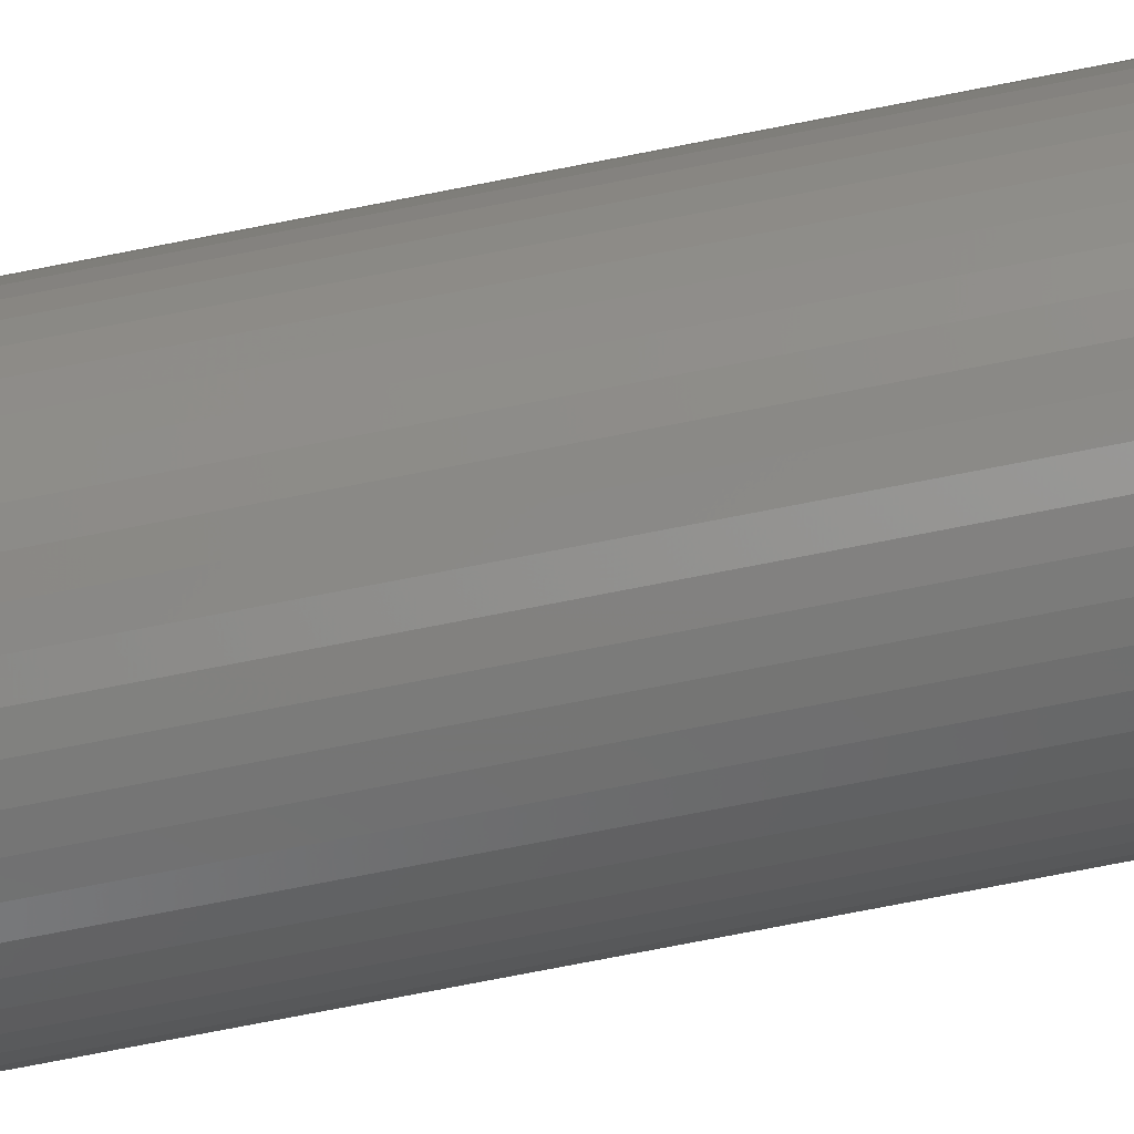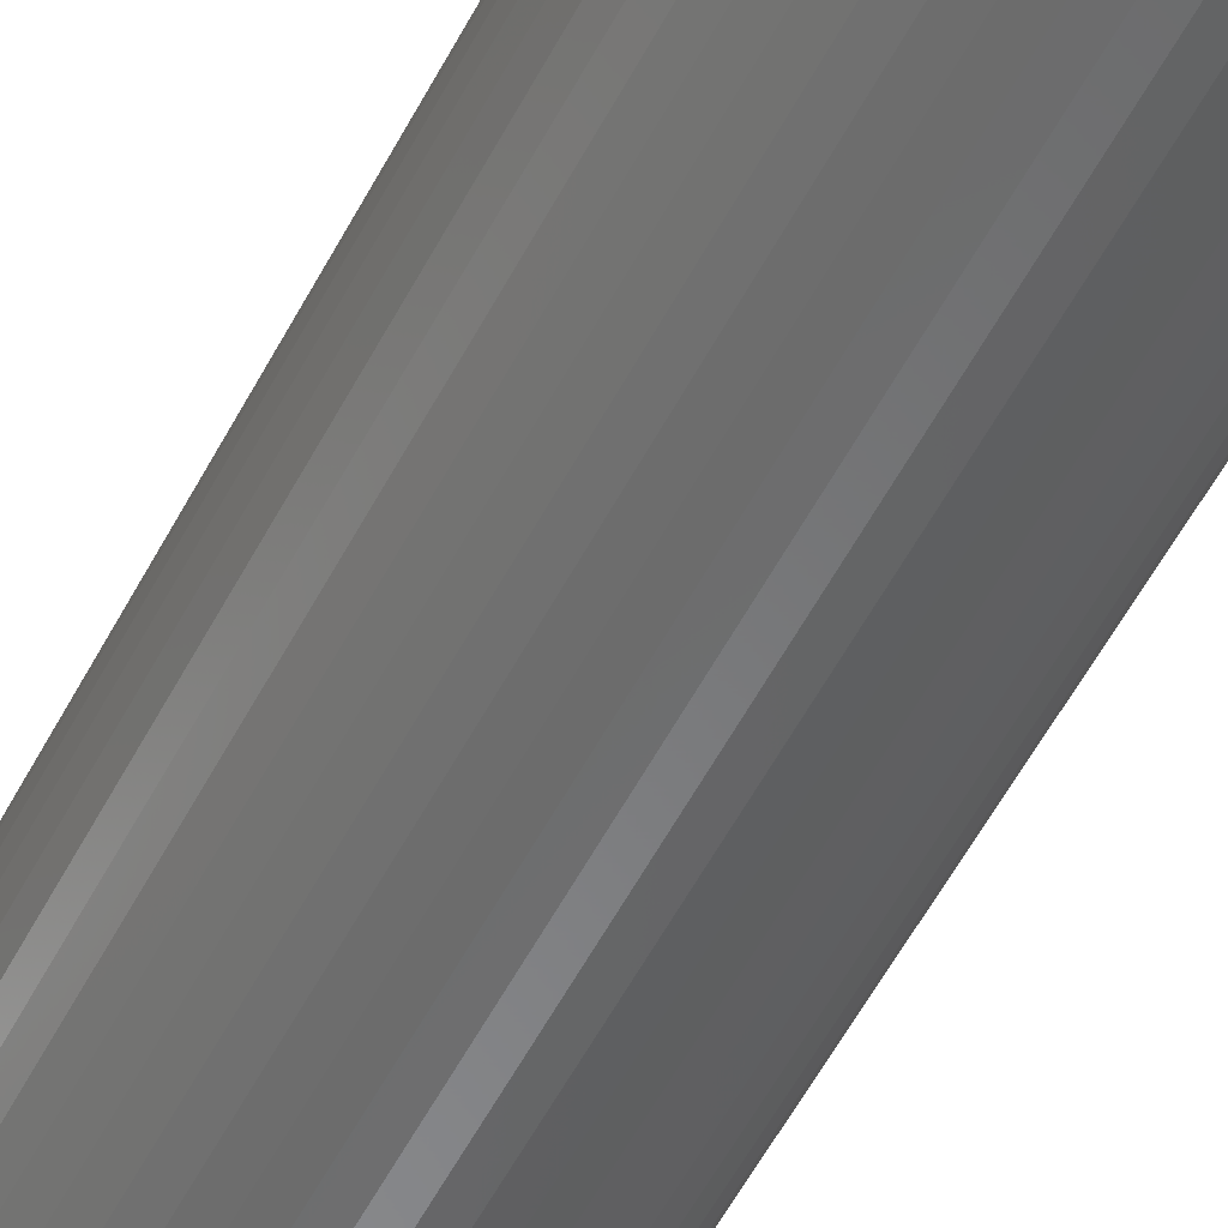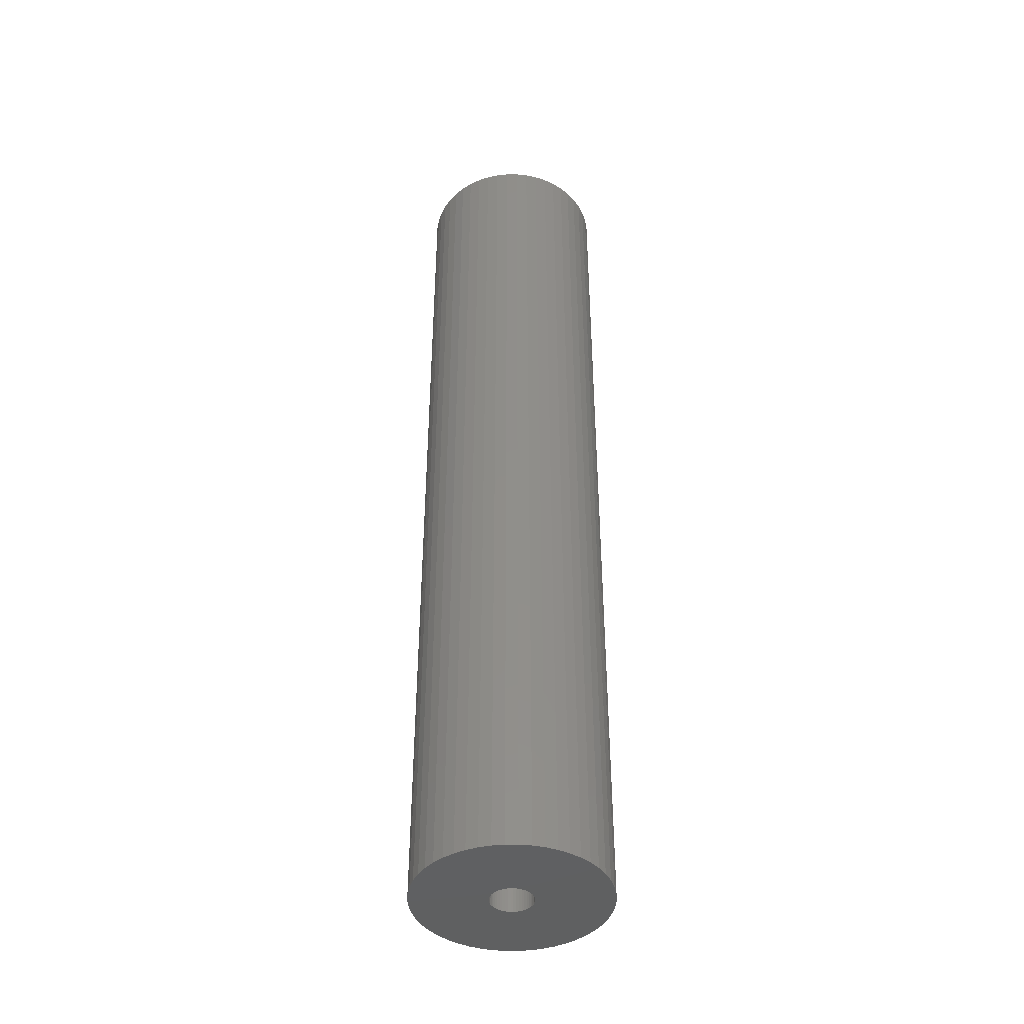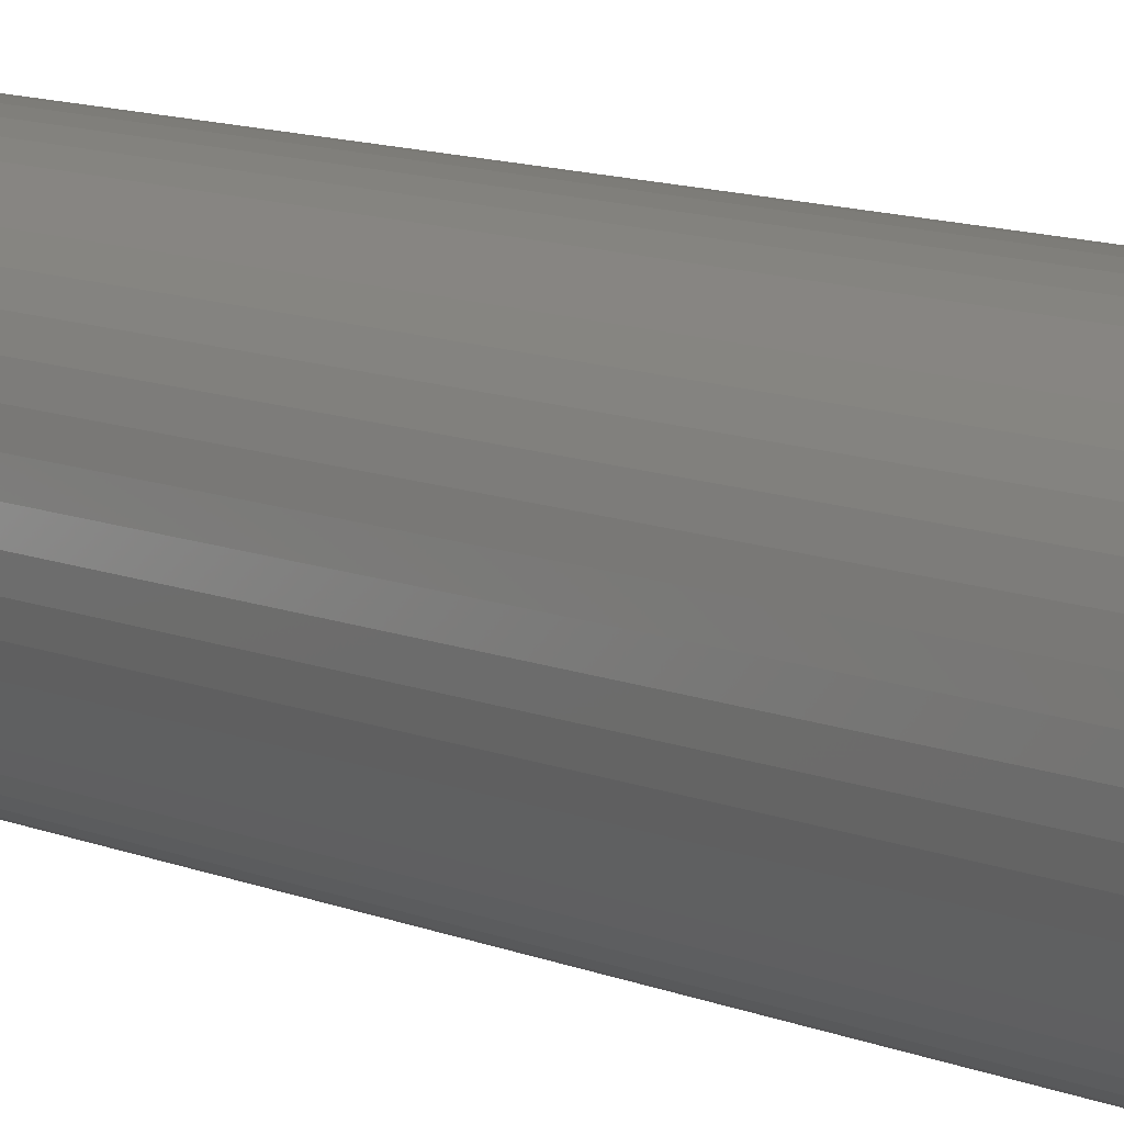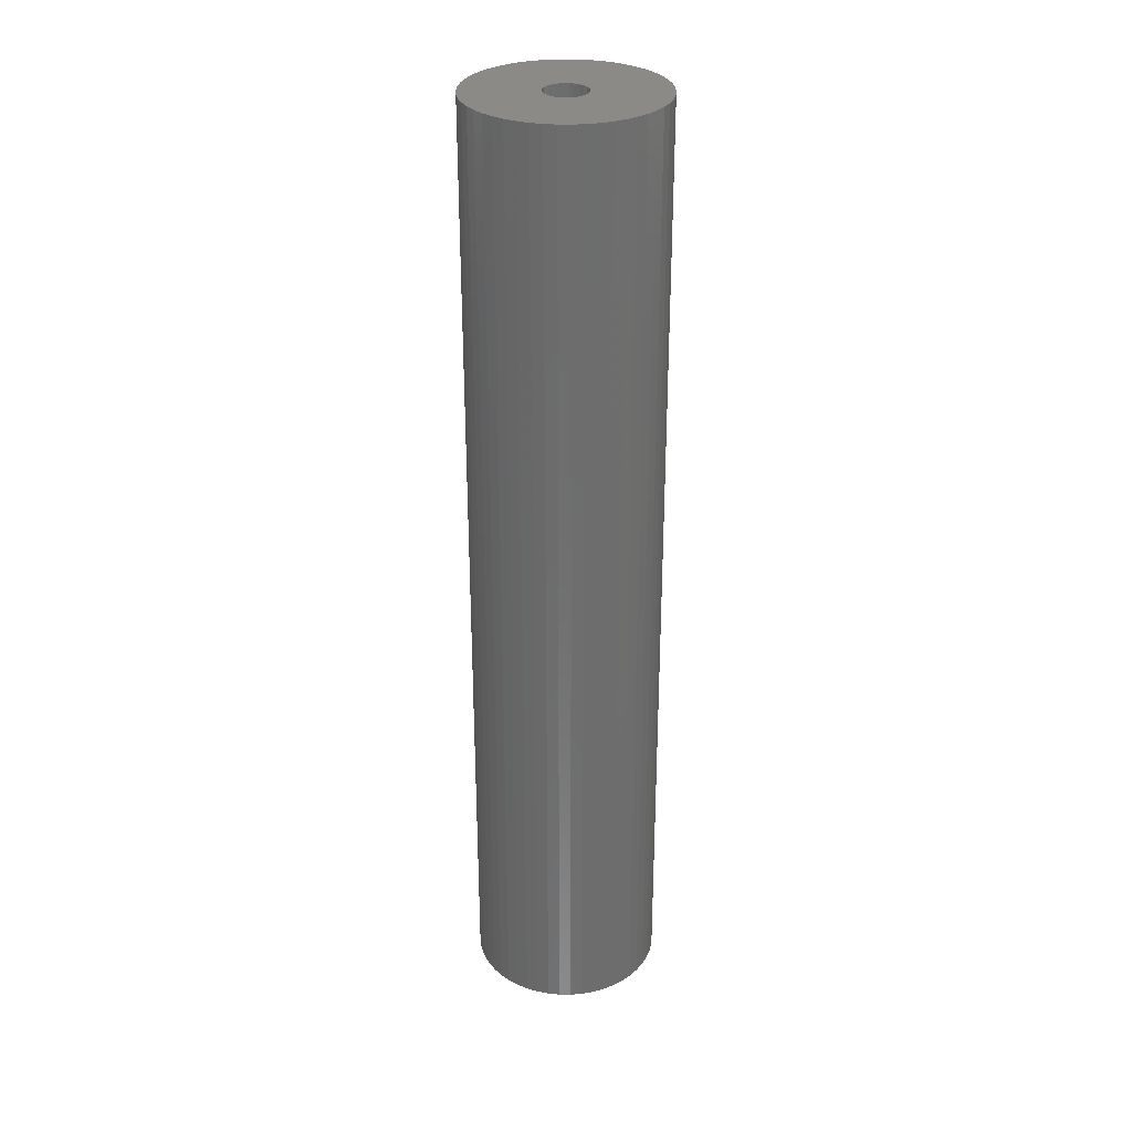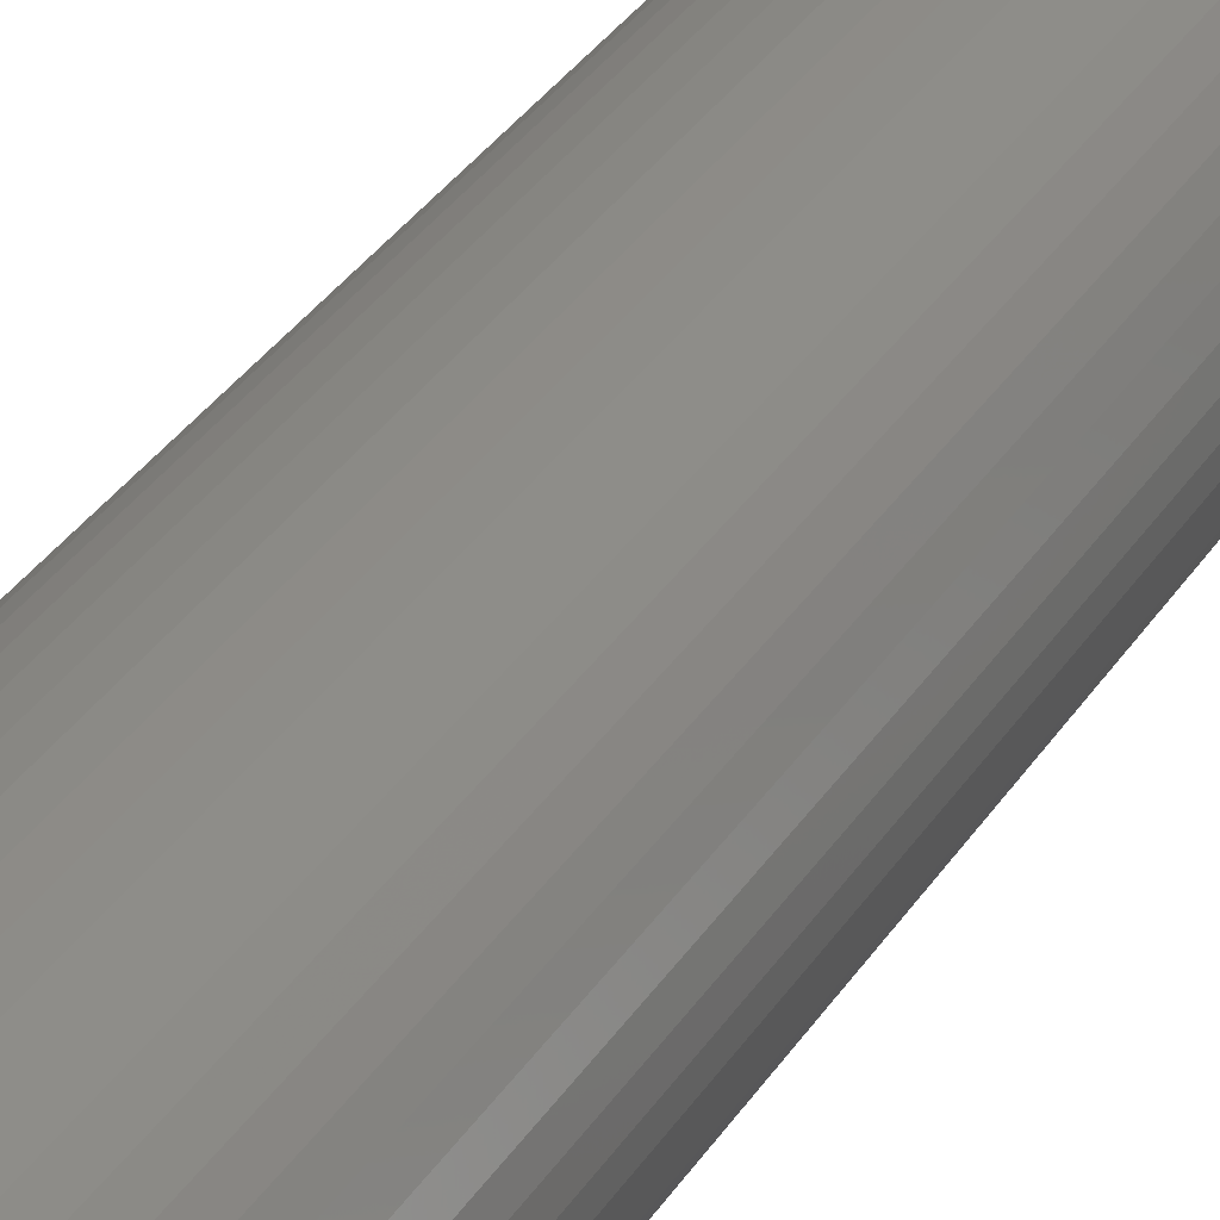
<metadata>
{"format":"stl","ext":"stl","renderer":"f3d","projection":"perspective","resolution":1024,"background":"white","views":[{"elev":-74.3,"azim":-78.9,"up":"+Y"},{"elev":-54.8,"azim":-27.1,"up":"+Y"},{"elev":-42.2,"azim":129.7,"up":"+Z"},{"elev":9.3,"azim":140.4,"up":"+Y"},{"elev":30.5,"azim":-164.9,"up":"+Z"},{"elev":30.1,"azim":-154.5,"up":"+Y"}]}
</metadata>
<code>
# stl→obj: 200 verts, 400 faces
v 4.5 0 22.5
v 4.465 0.564 -22.5
v 4.465 0.564 22.5
v 4.5 0 -22.5
v -4.5 0 -22.5
v -4.465 0.564 22.5
v -4.465 0.564 -22.5
v -4.5 0 22.5
v 0.2826 4.491 -22.5
v -0.2826 4.491 22.5
v 0.2826 4.491 22.5
v -0.2826 4.491 -22.5
v -0.2826 -4.491 -22.5
v 0.2826 -4.491 22.5
v -0.2826 -4.491 22.5
v 0.2826 -4.491 -22.5
v 3.28 3.08 -22.5
v 2.868 3.467 22.5
v 3.28 3.08 22.5
v 2.868 3.467 -22.5
v -2.868 3.467 -22.5
v -3.28 3.08 22.5
v -2.868 3.467 22.5
v -3.28 3.08 -22.5
v -1.391 4.28 -22.5
v -1.916 4.072 22.5
v -1.391 4.28 22.5
v -1.916 4.072 -22.5
v 4.184 -1.657 22.5
v 4.359 -1.119 -22.5
v 4.359 -1.119 22.5
v 4.184 -1.657 -22.5
v 4.184 1.657 22.5
v 3.943 2.168 -22.5
v 3.943 2.168 22.5
v 4.184 1.657 -22.5
v 4.359 1.119 -22.5
v 4.359 1.119 22.5
v 1.916 4.072 -22.5
v 1.391 4.28 22.5
v 1.916 4.072 22.5
v 1.391 4.28 -22.5
v 0.8432 4.42 22.5
v 0.8432 4.42 -22.5
v 2.411 3.799 22.5
v 2.411 3.799 -22.5
v -4.184 1.657 -22.5
v -3.943 2.168 22.5
v -3.943 2.168 -22.5
v -4.184 1.657 22.5
v -4.359 1.119 -22.5
v -4.359 1.119 22.5
v -2.411 3.799 22.5
v -2.411 3.799 -22.5
v -0.8432 4.42 -22.5
v -0.8432 4.42 22.5
v 1.391 -4.28 -22.5
v 1.916 -4.072 22.5
v 1.391 -4.28 22.5
v 1.916 -4.072 -22.5
v 3.641 2.645 22.5
v 3.641 2.645 -22.5
v -3.641 2.645 22.5
v -3.641 2.645 -22.5
v 1 0 22.5
v 0.9921 0.1253 22.5
v 4.465 -0.564 22.5
v 0.9686 0.2487 22.5
v 0.9921 -0.1253 22.5
v 0.9298 0.3681 22.5
v 0.8763 0.4818 22.5
v 0.9686 -0.2487 22.5
v 0.809 0.5878 22.5
v 0.729 0.6845 22.5
v 0.9298 -0.3681 22.5
v 0.6374 0.7705 22.5
v 3.943 -2.168 22.5
v 0.5358 0.8443 22.5
v 0.8763 -0.4818 22.5
v 0.4258 0.9048 22.5
v 3.641 -2.645 22.5
v 0.809 -0.5878 22.5
v 0.309 0.9511 22.5
v 0.1874 0.9823 22.5
v 0.06279 0.998 22.5
v -0.06279 0.998 22.5
v -0.1874 0.9823 22.5
v -0.309 0.9511 22.5
v -0.4258 0.9048 22.5
v -0.5358 0.8443 22.5
v -0.6374 0.7705 22.5
v -0.729 0.6845 22.5
v -0.809 0.5878 22.5
v 3.28 -3.08 22.5
v 0.729 -0.6845 22.5
v 2.868 -3.467 22.5
v 0.6374 -0.7705 22.5
v 2.411 -3.799 22.5
v 0.5358 -0.8443 22.5
v 0.4258 -0.9048 22.5
v 0.309 -0.9511 22.5
v 0.8432 -4.42 22.5
v 0.1874 -0.9823 22.5
v 0.06279 -0.998 22.5
v -0.06279 -0.998 22.5
v -0.1874 -0.9823 22.5
v -0.8432 -4.42 22.5
v -0.309 -0.9511 22.5
v -1.391 -4.28 22.5
v -0.4258 -0.9048 22.5
v -1.916 -4.072 22.5
v -0.5358 -0.8443 22.5
v -2.411 -3.799 22.5
v -0.6374 -0.7705 22.5
v -2.868 -3.467 22.5
v -0.729 -0.6845 22.5
v -3.28 -3.08 22.5
v -0.809 -0.5878 22.5
v -3.641 -2.645 22.5
v -0.8763 -0.4818 22.5
v -3.943 -2.168 22.5
v -0.9298 -0.3681 22.5
v -4.184 -1.657 22.5
v -0.9686 -0.2487 22.5
v -4.359 -1.119 22.5
v -0.9921 -0.1253 22.5
v -4.465 -0.564 22.5
v -1 0 22.5
v -0.8763 0.4818 22.5
v -0.9298 0.3681 22.5
v -0.9686 0.2487 22.5
v -0.9921 0.1253 22.5
v 4.465 -0.564 -22.5
v 3.943 -2.168 -22.5
v 3.641 -2.645 -22.5
v -3.28 -3.08 -22.5
v -2.868 -3.467 -22.5
v -3.943 -2.168 -22.5
v -4.184 -1.657 -22.5
v -3.641 -2.645 -22.5
v 1 0 -22.5
v 0.9921 -0.1253 -22.5
v 0.9686 -0.2487 -22.5
v 0.9921 0.1253 -22.5
v 0.9298 -0.3681 -22.5
v 0.8763 -0.4818 -22.5
v 0.9686 0.2487 -22.5
v 0.809 -0.5878 -22.5
v 3.28 -3.08 -22.5
v 0.729 -0.6845 -22.5
v 2.868 -3.467 -22.5
v 0.9298 0.3681 -22.5
v 0.6374 -0.7705 -22.5
v 2.411 -3.799 -22.5
v 0.5358 -0.8443 -22.5
v 0.8763 0.4818 -22.5
v 0.4258 -0.9048 -22.5
v 0.809 0.5878 -22.5
v 0.309 -0.9511 -22.5
v 0.8432 -4.42 -22.5
v 0.1874 -0.9823 -22.5
v 0.06279 -0.998 -22.5
v -0.06279 -0.998 -22.5
v -0.1874 -0.9823 -22.5
v -0.8432 -4.42 -22.5
v -0.309 -0.9511 -22.5
v -1.391 -4.28 -22.5
v -0.4258 -0.9048 -22.5
v -1.916 -4.072 -22.5
v -0.5358 -0.8443 -22.5
v -2.411 -3.799 -22.5
v -0.6374 -0.7705 -22.5
v -0.729 -0.6845 -22.5
v -0.809 -0.5878 -22.5
v 0.729 0.6845 -22.5
v 0.6374 0.7705 -22.5
v 0.5358 0.8443 -22.5
v 0.4258 0.9048 -22.5
v 0.309 0.9511 -22.5
v 0.1874 0.9823 -22.5
v 0.06279 0.998 -22.5
v -0.06279 0.998 -22.5
v -0.1874 0.9823 -22.5
v -0.309 0.9511 -22.5
v -0.4258 0.9048 -22.5
v -0.5358 0.8443 -22.5
v -0.6374 0.7705 -22.5
v -0.729 0.6845 -22.5
v -0.809 0.5878 -22.5
v -0.8763 0.4818 -22.5
v -0.9298 0.3681 -22.5
v -0.9686 0.2487 -22.5
v -0.9921 0.1253 -22.5
v -1 0 -22.5
v -0.8763 -0.4818 -22.5
v -0.9298 -0.3681 -22.5
v -0.9686 -0.2487 -22.5
v -4.359 -1.119 -22.5
v -0.9921 -0.1253 -22.5
v -4.465 -0.564 -22.5
f 1 2 3
f 2 1 4
f 5 6 7
f 6 5 8
f 9 10 11
f 10 9 12
f 13 14 15
f 14 13 16
f 17 18 19
f 18 17 20
f 21 22 23
f 22 21 24
f 25 26 27
f 26 25 28
f 29 30 31
f 30 29 32
f 33 34 35
f 34 33 36
f 3 37 38
f 37 3 2
f 39 40 41
f 40 39 42
f 42 43 40
f 43 42 44
f 20 45 18
f 45 20 46
f 47 48 49
f 48 47 50
f 51 50 47
f 50 51 52
f 28 53 26
f 53 28 54
f 55 27 56
f 27 55 25
f 57 58 59
f 58 57 60
f 38 36 33
f 36 38 37
f 61 17 19
f 17 61 62
f 35 62 61
f 62 35 34
f 44 11 43
f 11 44 9
f 46 41 45
f 41 46 39
f 49 63 64
f 63 49 48
f 64 22 24
f 22 64 63
f 7 52 51
f 52 7 6
f 65 1 3
f 66 3 38
f 1 65 67
f 68 38 33
f 69 67 65
f 70 33 35
f 67 69 31
f 71 35 61
f 72 31 69
f 73 61 19
f 31 72 29
f 74 19 18
f 75 29 72
f 76 18 45
f 29 75 77
f 78 45 41
f 79 77 75
f 80 41 40
f 77 79 81
f 82 81 79
f 3 66 65
f 38 68 66
f 33 70 68
f 35 71 70
f 83 40 43
f 61 73 71
f 19 74 73
f 18 76 74
f 45 78 76
f 41 80 78
f 40 83 80
f 84 43 11
f 43 84 83
f 11 85 84
f 11 86 85
f 10 86 11
f 86 10 87
f 56 87 10
f 87 56 88
f 27 88 56
f 88 27 89
f 26 89 27
f 89 26 90
f 53 90 26
f 90 53 91
f 23 91 53
f 91 23 92
f 22 92 23
f 92 22 93
f 63 93 22
f 81 82 94
f 95 94 82
f 94 95 96
f 97 96 95
f 96 97 98
f 99 98 97
f 98 99 58
f 100 58 99
f 58 100 59
f 101 59 100
f 59 101 102
f 103 102 101
f 102 103 14
f 104 14 103
f 105 14 104
f 15 105 106
f 105 15 14
f 107 106 108
f 109 108 110
f 111 110 112
f 113 112 114
f 115 114 116
f 117 116 118
f 106 107 15
f 119 118 120
f 121 120 122
f 123 122 124
f 125 124 126
f 127 126 128
f 93 63 129
f 108 109 107
f 48 129 63
f 110 111 109
f 129 48 130
f 112 113 111
f 50 130 48
f 114 115 113
f 130 50 131
f 116 117 115
f 52 131 50
f 118 119 117
f 131 52 132
f 120 121 119
f 6 132 52
f 122 123 121
f 132 6 128
f 124 125 123
f 8 128 6
f 126 127 125
f 128 8 127
f 54 23 53
f 23 54 21
f 12 56 10
f 56 12 55
f 67 4 1
f 4 67 133
f 81 134 77
f 134 81 135
f 31 133 67
f 133 31 30
f 136 115 117
f 115 136 137
f 138 123 139
f 123 138 121
f 140 121 138
f 121 140 119
f 141 4 133
f 142 133 30
f 4 141 2
f 143 30 32
f 144 2 141
f 145 32 134
f 2 144 37
f 146 134 135
f 147 37 144
f 148 135 149
f 37 147 36
f 150 149 151
f 152 36 147
f 153 151 154
f 36 152 34
f 155 154 60
f 156 34 152
f 157 60 57
f 34 156 62
f 158 62 156
f 133 142 141
f 30 143 142
f 32 145 143
f 134 146 145
f 159 57 160
f 135 148 146
f 149 150 148
f 151 153 150
f 154 155 153
f 60 157 155
f 57 159 157
f 161 160 16
f 160 161 159
f 16 162 161
f 16 163 162
f 13 163 16
f 163 13 164
f 165 164 13
f 164 165 166
f 167 166 165
f 166 167 168
f 169 168 167
f 168 169 170
f 171 170 169
f 170 171 172
f 137 172 171
f 172 137 173
f 136 173 137
f 173 136 174
f 140 174 136
f 62 158 17
f 175 17 158
f 17 175 20
f 176 20 175
f 20 176 46
f 177 46 176
f 46 177 39
f 178 39 177
f 39 178 42
f 179 42 178
f 42 179 44
f 180 44 179
f 44 180 9
f 181 9 180
f 182 9 181
f 12 182 183
f 182 12 9
f 55 183 184
f 25 184 185
f 28 185 186
f 54 186 187
f 21 187 188
f 24 188 189
f 183 55 12
f 64 189 190
f 49 190 191
f 47 191 192
f 51 192 193
f 7 193 194
f 174 140 195
f 184 25 55
f 138 195 140
f 185 28 25
f 195 138 196
f 186 54 28
f 139 196 138
f 187 21 54
f 196 139 197
f 188 24 21
f 198 197 139
f 189 64 24
f 197 198 199
f 190 49 64
f 200 199 198
f 191 47 49
f 199 200 194
f 192 51 47
f 5 194 200
f 193 7 51
f 194 5 7
f 154 96 98
f 96 154 151
f 77 32 29
f 32 77 134
f 167 107 109
f 107 167 165
f 136 119 140
f 119 136 117
f 139 125 198
f 125 139 123
f 94 135 81
f 135 94 149
f 60 98 58
f 98 60 154
f 165 15 107
f 15 165 13
f 198 127 200
f 127 198 125
f 200 8 5
f 8 200 127
f 151 94 96
f 94 151 149
f 160 59 102
f 59 160 57
f 16 102 14
f 102 16 160
f 171 111 113
f 111 171 169
f 169 109 111
f 109 169 167
f 137 113 115
f 113 137 171
f 141 66 144
f 66 141 65
f 128 193 132
f 193 128 194
f 182 85 86
f 85 182 181
f 162 105 104
f 105 162 163
f 150 97 95
f 97 150 153
f 176 74 76
f 74 176 175
f 188 91 92
f 91 188 187
f 185 88 89
f 88 185 184
f 152 71 156
f 71 152 70
f 144 68 147
f 68 144 66
f 179 80 83
f 80 179 178
f 177 76 78
f 76 177 176
f 130 190 129
f 190 130 191
f 129 189 93
f 189 129 190
f 131 191 130
f 191 131 192
f 186 89 90
f 89 186 185
f 184 87 88
f 87 184 183
f 145 72 143
f 72 145 75
f 147 70 152
f 70 147 68
f 158 74 175
f 74 158 73
f 156 73 158
f 73 156 71
f 180 83 84
f 83 180 179
f 181 84 85
f 84 181 180
f 93 188 92
f 188 93 189
f 132 192 131
f 192 132 193
f 187 90 91
f 90 187 186
f 183 86 87
f 86 183 182
f 142 65 141
f 65 142 69
f 143 69 142
f 69 143 72
f 166 110 108
f 110 166 168
f 118 195 120
f 195 118 174
f 120 196 122
f 196 120 195
f 155 100 99
f 100 155 157
f 157 101 100
f 101 157 159
f 178 78 80
f 78 178 177
f 146 75 145
f 75 146 79
f 122 197 124
f 197 122 196
f 153 99 97
f 99 153 155
f 159 103 101
f 103 159 161
f 161 104 103
f 104 161 162
f 148 79 146
f 79 148 82
f 150 82 148
f 82 150 95
f 163 106 105
f 106 163 164
f 168 112 110
f 112 168 170
f 164 108 106
f 108 164 166
f 116 174 118
f 174 116 173
f 124 199 126
f 199 124 197
f 126 194 128
f 194 126 199
f 172 116 114
f 116 172 173
f 170 114 112
f 114 170 172

</code>
